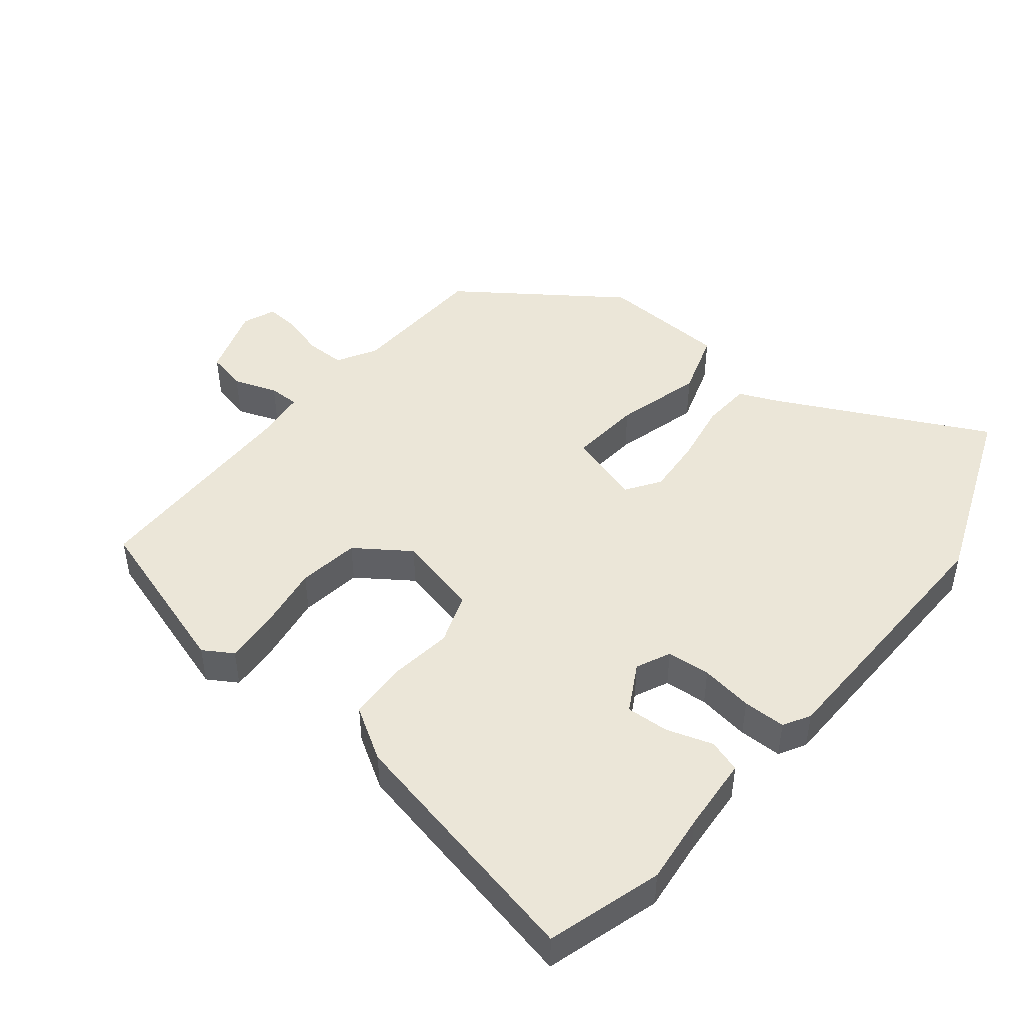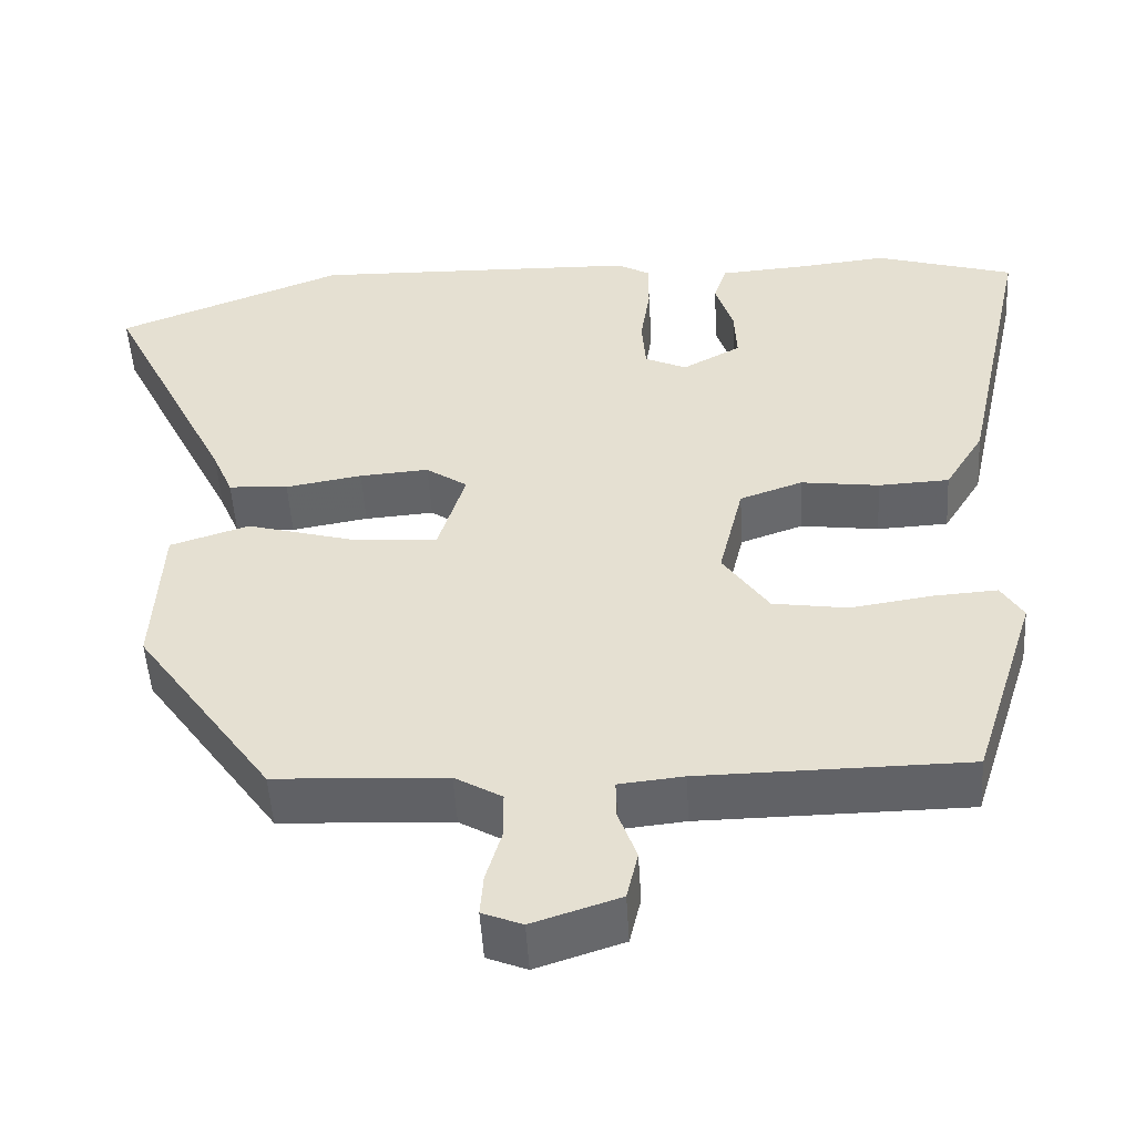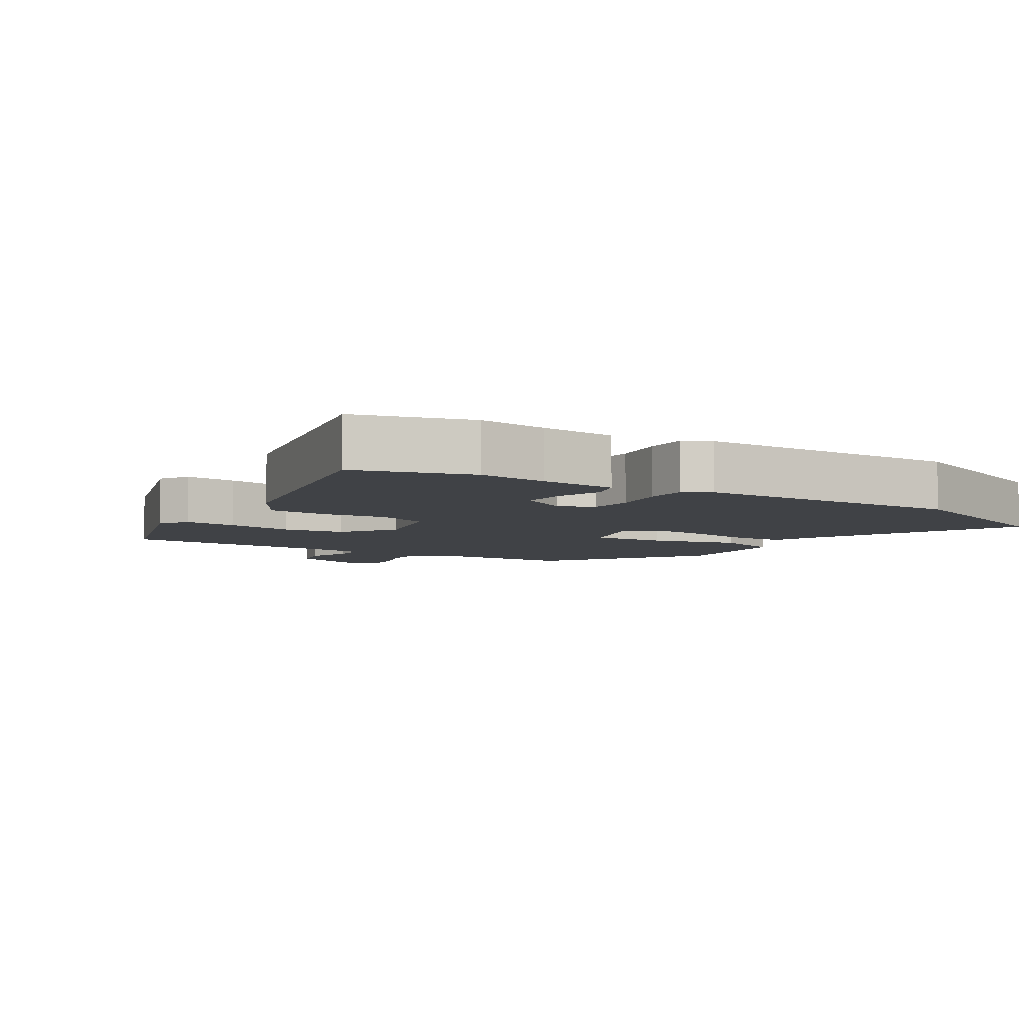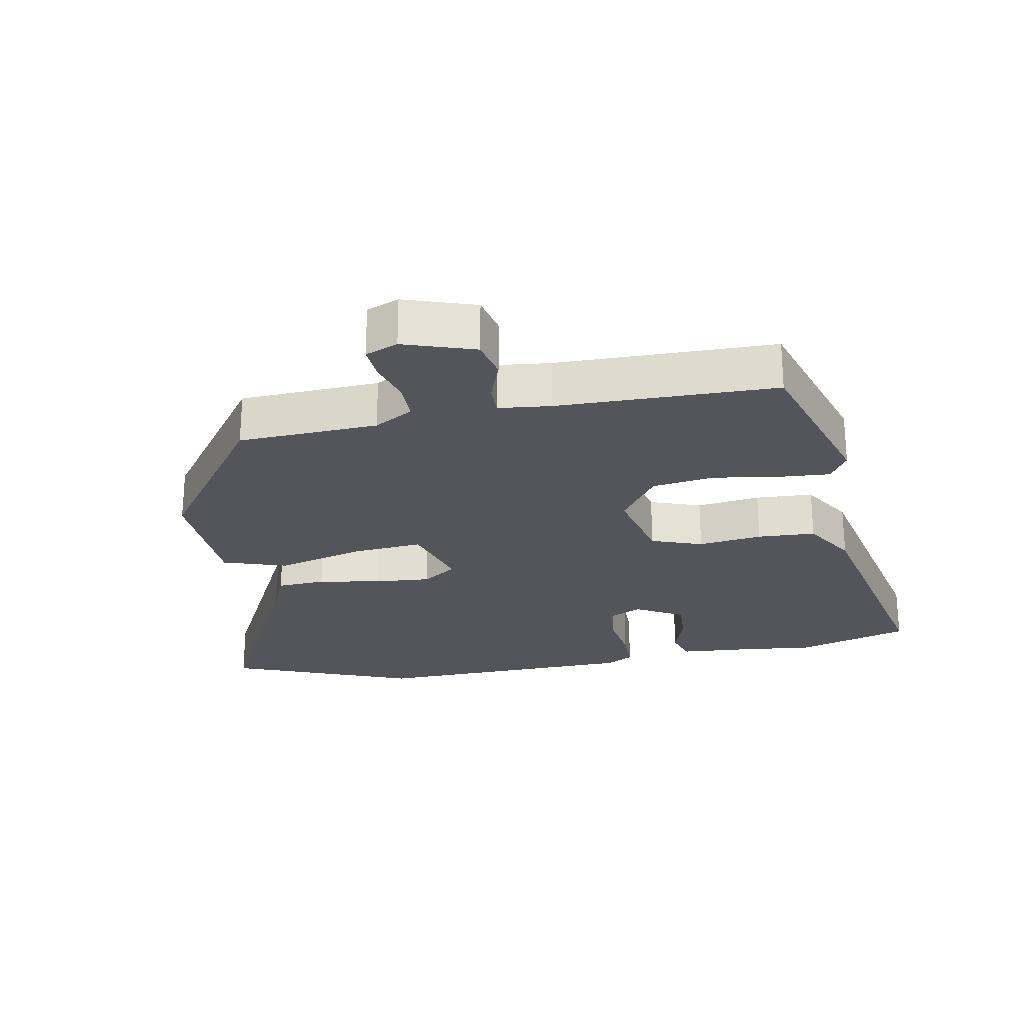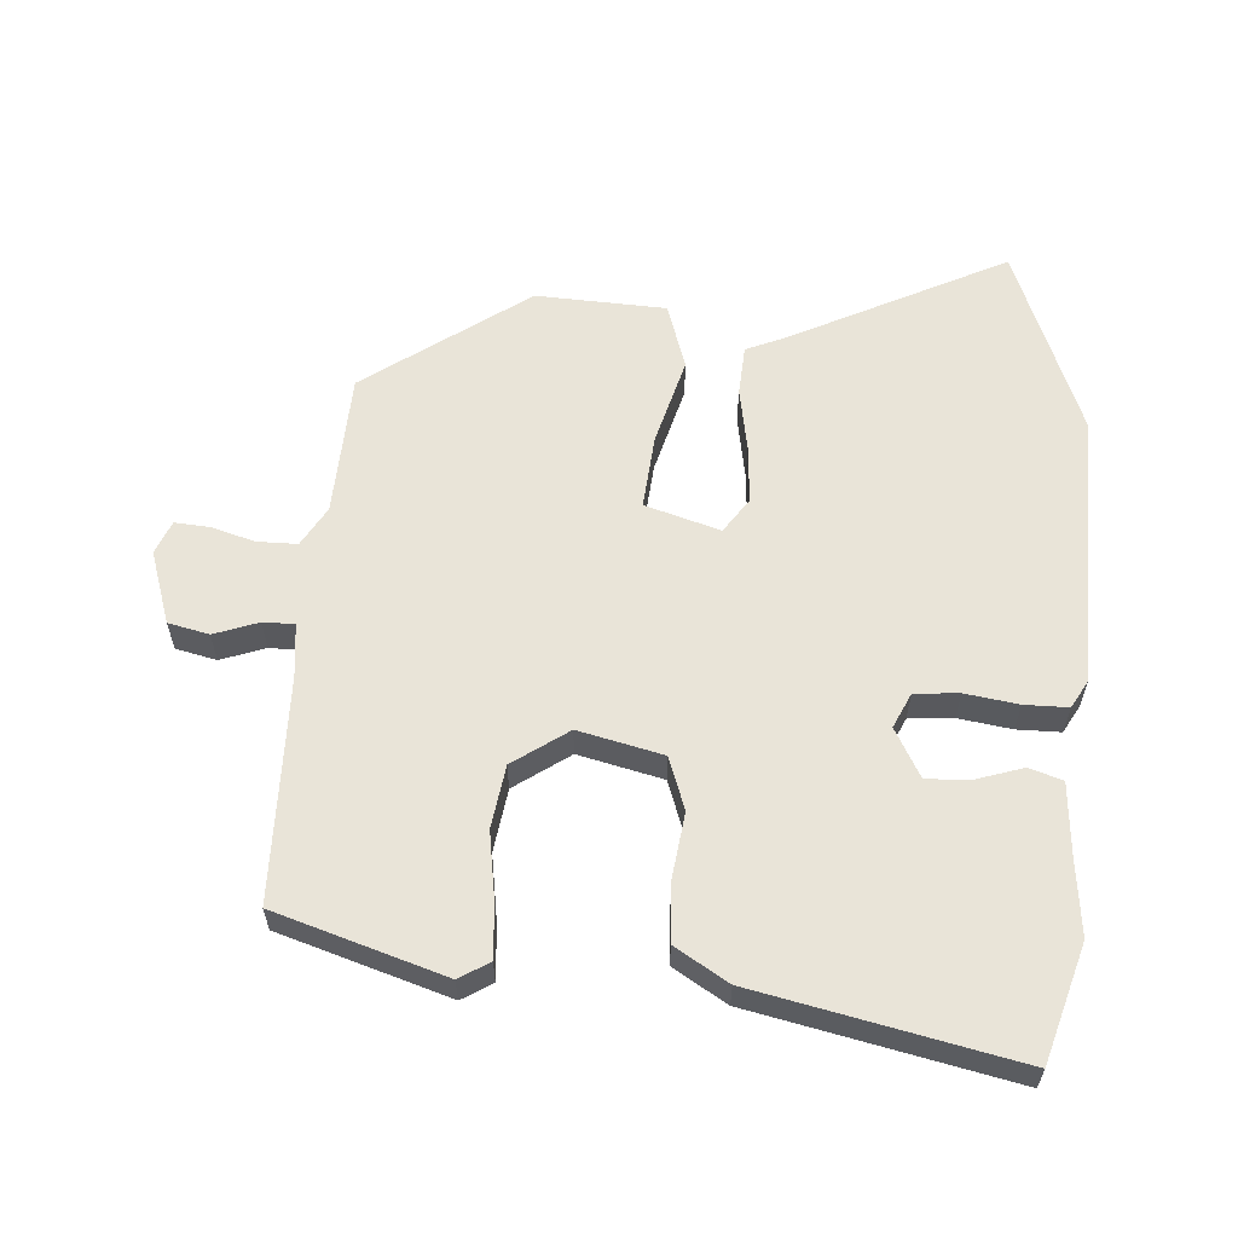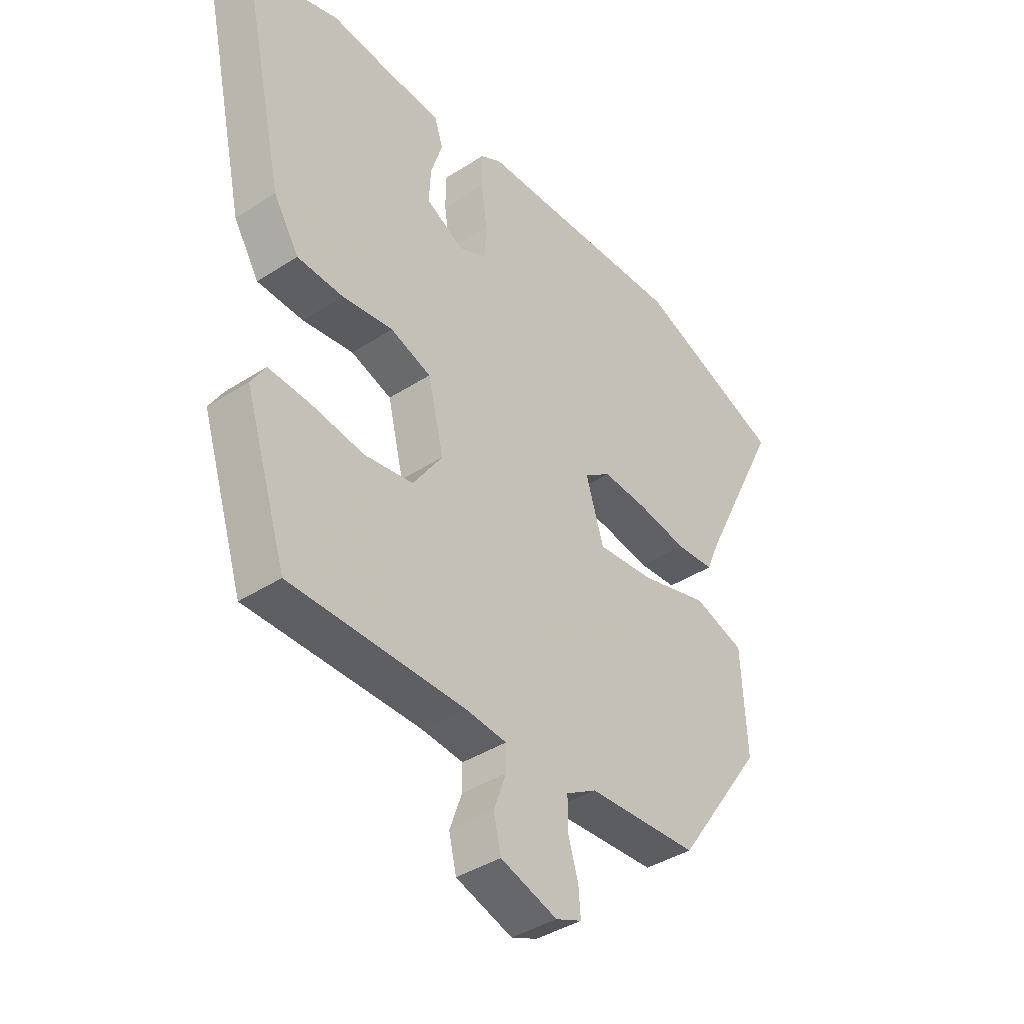
<metadata>
{"format":"obj","ext":"obj","renderer":"f3d","projection":"perspective","resolution":1024,"background":"white","views":[{"elev":46.5,"azim":-51.4,"up":"+Y"},{"elev":-50.6,"azim":-176.6,"up":"+Z"},{"elev":-6.3,"azim":-32.9,"up":"+Y"},{"elev":-24.9,"azim":-169.7,"up":"+Y"},{"elev":60.1,"azim":-86.3,"up":"+Y"},{"elev":-39.6,"azim":-51.1,"up":"+Z"}]}
</metadata>
<code>
v 0.367 0.07 -0.469
v 0.157 0.07 -0.48
v 0.099 0.07 -0.514
v 0.099 0.07 -0.573
v 0.118 0.07 -0.637
v 0.122 0.07 -0.688
v 0.073 0.07 -0.708
v -0.034 0.07 -0.673
v -0.048 0.07 -0.613
v -0.025 0.07 -0.548
v -0.025 0.07 -0.502
v -0.104 0.07 -0.494
v -0.432 0.07 -0.491
v -0.511 0.07 -0.243
v -0.484 0.07 -0.199
v -0.406 0.07 -0.204
v -0.306 0.07 -0.219
v -0.214 0.07 -0.205
v -0.158 0.07 -0.124
v -0.188 0.07 0
v -0.265 0.07 0.027
v -0.361 0.07 0.014
v -0.448 0.07 0.018
v -0.496 0.07 0.096
v -0.579 0.07 0.476
v -0.408 0.07 0.528
v -0.304 0.07 0.517
v -0.191 0.07 0.509
v -0.175 0.07 0.46
v -0.197 0.07 0.391
v -0.2 0.07 0.327
v -0.128 0.07 0.288
v -0.077 0.07 0.312
v -0.072 0.07 0.377
v -0.084 0.07 0.455
v -0.084 0.07 0.519
v -0.044 0.07 0.542
v 0.36 0.07 0.554
v 0.64 0.07 0.446
v 0.485 0.07 0.132
v 0.46 0.07 0.073
v 0.387 0.07 0.068
v 0.293 0.07 0.084
v 0.208 0.07 0.09
v 0.157 0.07 0.055
v 0.191 0.07 -0.055
v 0.299 0.07 -0.045
v 0.428 0.07 -0.009
v 0.525 0.07 -0.04
v 0.535 0.07 -0.231
v 0.367 0 -0.469
v 0.157 0 -0.48
v 0.099 0 -0.514
v 0.099 0 -0.573
v 0.118 0 -0.637
v 0.122 0 -0.688
v 0.073 0 -0.708
v -0.034 0 -0.673
v -0.048 0 -0.613
v -0.025 0 -0.548
v -0.025 0 -0.502
v -0.104 0 -0.494
v -0.432 0 -0.491
v -0.511 0 -0.243
v -0.484 0 -0.199
v -0.406 0 -0.204
v -0.306 0 -0.219
v -0.214 0 -0.205
v -0.158 0 -0.124
v -0.188 0 0
v -0.265 0 0.027
v -0.361 0 0.014
v -0.448 0 0.018
v -0.496 0 0.096
v -0.579 0 0.476
v -0.408 0 0.528
v -0.304 0 0.517
v -0.191 0 0.509
v -0.175 0 0.46
v -0.197 0 0.391
v -0.2 0 0.327
v -0.128 0 0.288
v -0.077 0 0.312
v -0.072 0 0.377
v -0.084 0 0.455
v -0.084 0 0.519
v -0.044 0 0.542
v 0.36 0 0.554
v 0.64 0 0.446
v 0.485 0 0.132
v 0.46 0 0.073
v 0.387 0 0.068
v 0.293 0 0.084
v 0.208 0 0.09
v 0.157 0 0.055
v 0.191 0 -0.055
v 0.299 0 -0.045
v 0.428 0 -0.009
v 0.525 0 -0.04
v 0.535 0 -0.231
f 47 48 49 50
f 46 47 50 1
f 40 41 42 43
f 40 43 44
f 39 40 44
f 38 39 44 45
f 34 35 36 37
f 33 34 37 38
f 27 28 29 30
f 27 30 31
f 26 27 31
f 25 26 31
f 24 25 31 32
f 21 22 23 24
f 14 15 16 17
f 12 13 14 17
f 11 12 17 18
f 7 8 9 10
f 7 10 11
f 4 5 6 7
f 3 4 7 11
f 2 3 11 18
f 46 1 2 18
f 33 38 45
f 21 24 32 33
f 20 21 33 45
f 19 20 45 46
f 18 19 46
f 100 99 98 97
f 51 100 97 96
f 93 92 91 90
f 94 93 90
f 94 90 89
f 95 94 89 88
f 87 86 85 84
f 88 87 84 83
f 80 79 78 77
f 81 80 77
f 81 77 76
f 81 76 75
f 82 81 75 74
f 74 73 72 71
f 67 66 65 64
f 67 64 63 62
f 68 67 62 61
f 60 59 58 57
f 61 60 57
f 57 56 55 54
f 61 57 54 53
f 68 61 53 52
f 68 52 51 96
f 95 88 83
f 83 82 74 71
f 95 83 71 70
f 96 95 70 69
f 96 69 68
f 1 51 52 2
f 2 52 53 3
f 3 53 54 4
f 4 54 55 5
f 5 55 56 6
f 6 56 57 7
f 7 57 58 8
f 8 58 59 9
f 9 59 60 10
f 10 60 61 11
f 11 61 62 12
f 12 62 63 13
f 13 63 64 14
f 14 64 65 15
f 15 65 66 16
f 16 66 67 17
f 17 67 68 18
f 18 68 69 19
f 19 69 70 20
f 20 70 71 21
f 21 71 72 22
f 22 72 73 23
f 23 73 74 24
f 24 74 75 25
f 25 75 76 26
f 26 76 77 27
f 27 77 78 28
f 28 78 79 29
f 29 79 80 30
f 30 80 81 31
f 31 81 82 32
f 32 82 83 33
f 33 83 84 34
f 34 84 85 35
f 35 85 86 36
f 36 86 87 37
f 37 87 88 38
f 38 88 89 39
f 39 89 90 40
f 40 90 91 41
f 41 91 92 42
f 42 92 93 43
f 43 93 94 44
f 44 94 95 45
f 45 95 96 46
f 46 96 97 47
f 47 97 98 48
f 48 98 99 49
f 49 99 100 50
f 50 100 51 1

</code>
